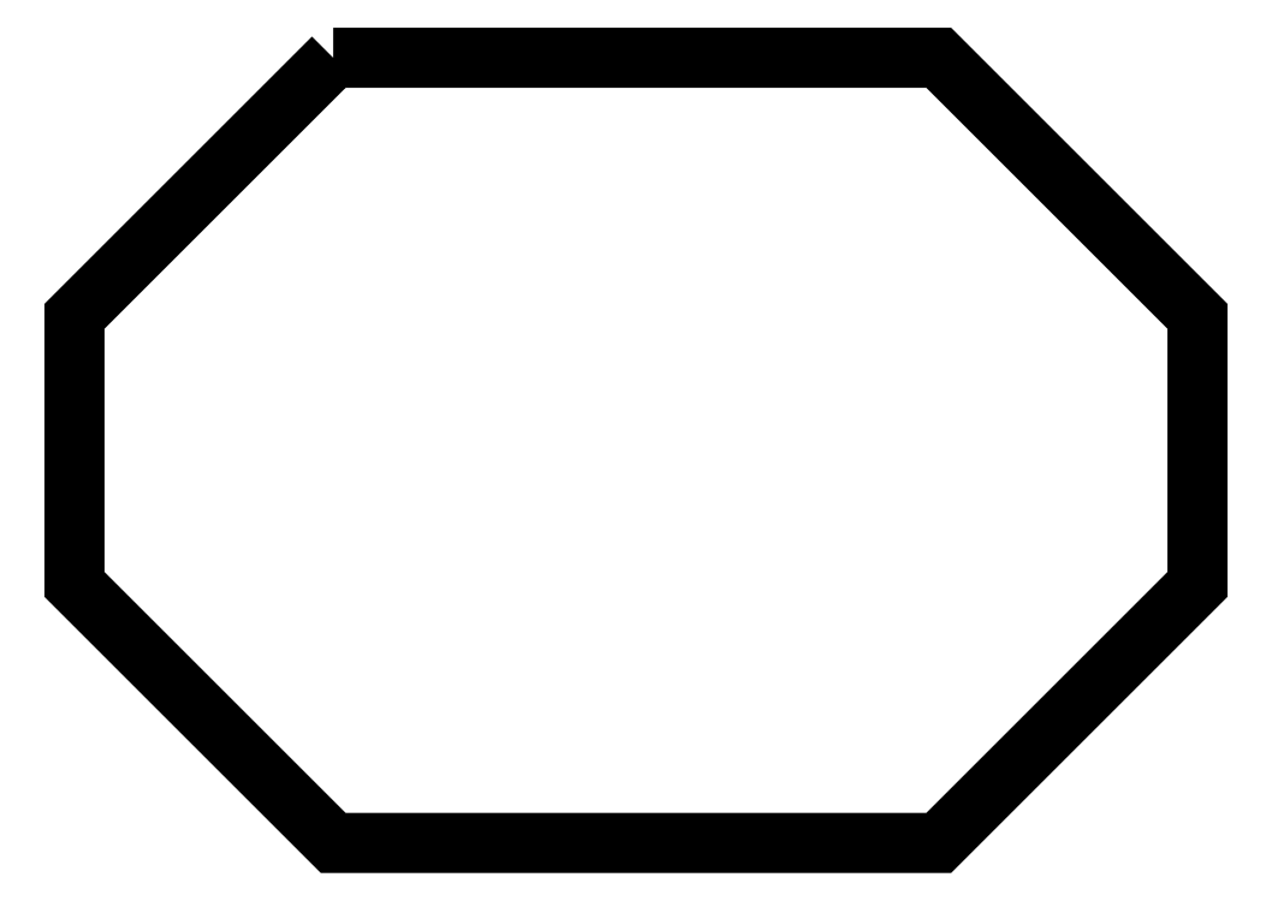
<metadata>
{"format":"dxf","ext":"dxf","renderer":"ezdxf+matplotlib","layout":"modelspace","background":"white","min_lineweight":24,"dpi":150}
</metadata>
<code>
0
SECTION
2
ENTITIES
0
POLYLINE
8
FOREGROUND
66
     1
40
0
41
0
70
     1
0
VERTEX
8
FOREGROUND
10
0.9567
20
2.805
0
VERTEX
8
FOREGROUND
10
3.078
20
2.805
0
VERTEX
8
FOREGROUND
10
3.985
20
1.898
0
VERTEX
8
FOREGROUND
10
3.985
20
0.9583
0
VERTEX
8
FOREGROUND
10
3.078
20
0.05167
0
VERTEX
8
FOREGROUND
10
0.9567
20
0.05167
0
VERTEX
8
FOREGROUND
10
0.05
20
0.9583
0
VERTEX
8
FOREGROUND
10
0.05
20
1.898
0
SEQEND
8
0
0
POLYLINE
8
FOREGROUND
66
     1
40
0.001667
41
0.001667
70
     1
0
VERTEX
8
FOREGROUND
10
0.9583
20
2.805
0
VERTEX
8
FOREGROUND
10
0.9617
20
2.795
0
VERTEX
8
FOREGROUND
10
0.06
20
1.893
0
VERTEX
8
FOREGROUND
10
0.06
20
0.9617
0
VERTEX
8
FOREGROUND
10
0.9617
20
0.06
0
VERTEX
8
FOREGROUND
10
3.075
20
0.06
0
VERTEX
8
FOREGROUND
10
3.977
20
0.9617
0
VERTEX
8
FOREGROUND
10
3.977
20
1.893
0
VERTEX
8
FOREGROUND
10
3.075
20
2.795
0
VERTEX
8
FOREGROUND
10
0.9617
20
2.795
0
VERTEX
8
FOREGROUND
10
0.9583
20
2.805
0
VERTEX
8
FOREGROUND
10
3.078
20
2.805
0
VERTEX
8
FOREGROUND
10
3.987
20
1.897
0
VERTEX
8
FOREGROUND
10
3.987
20
0.9583
0
VERTEX
8
FOREGROUND
10
3.078
20
0.05
0
VERTEX
8
FOREGROUND
10
0.9583
20
0.05
0
VERTEX
8
FOREGROUND
10
0.05
20
0.9583
0
VERTEX
8
FOREGROUND
10
0.05
20
1.897
0
SEQEND
8
0
0
ENDSEC
0
EOF

</code>
